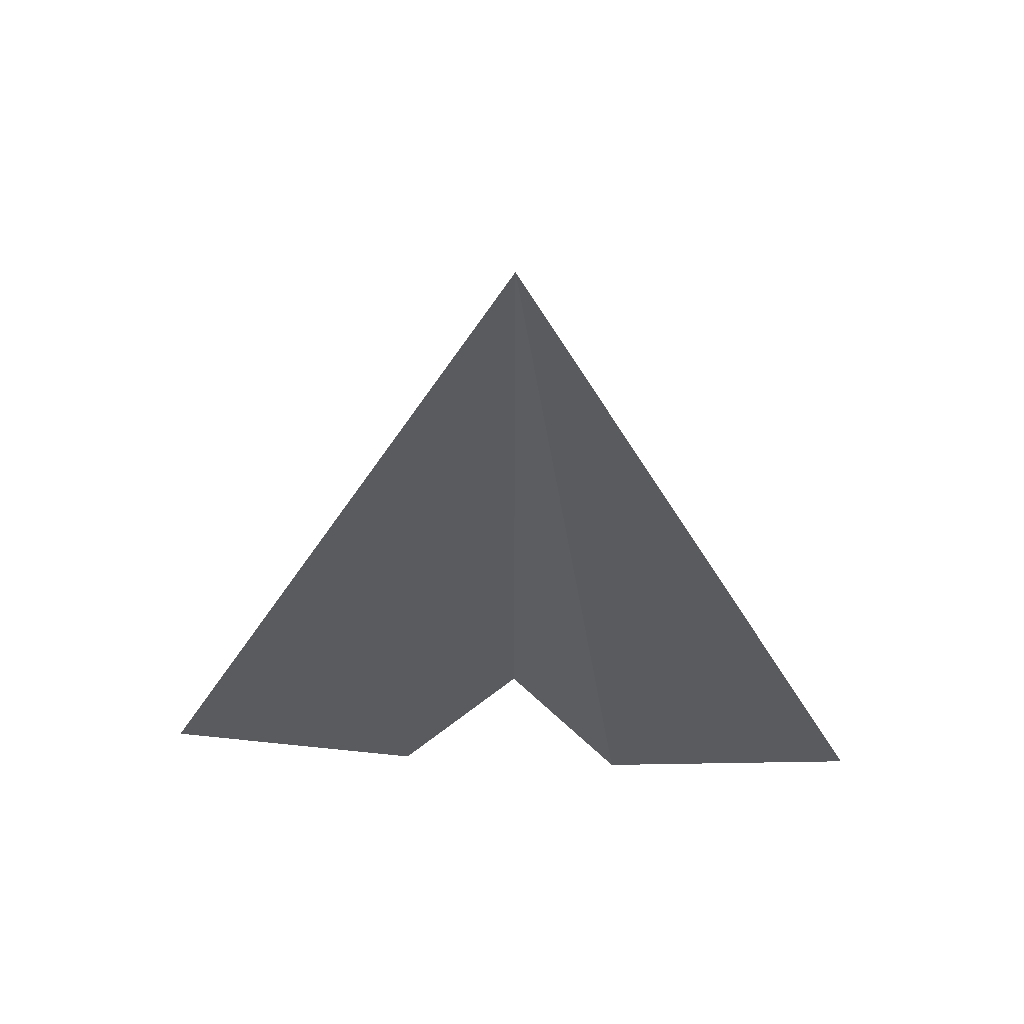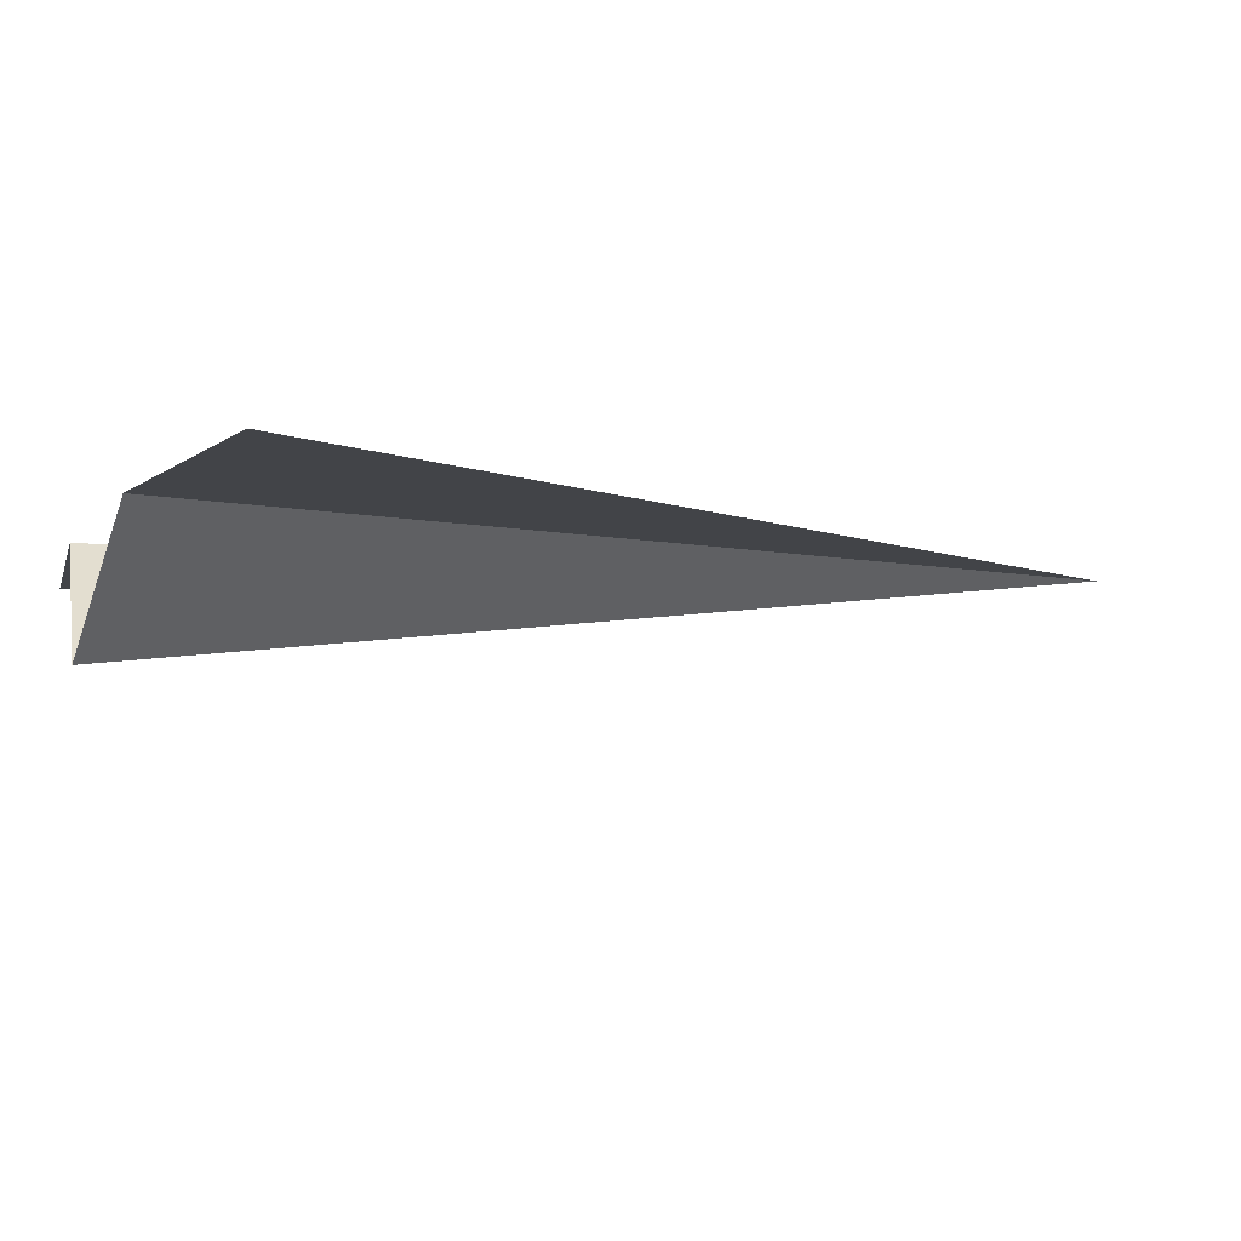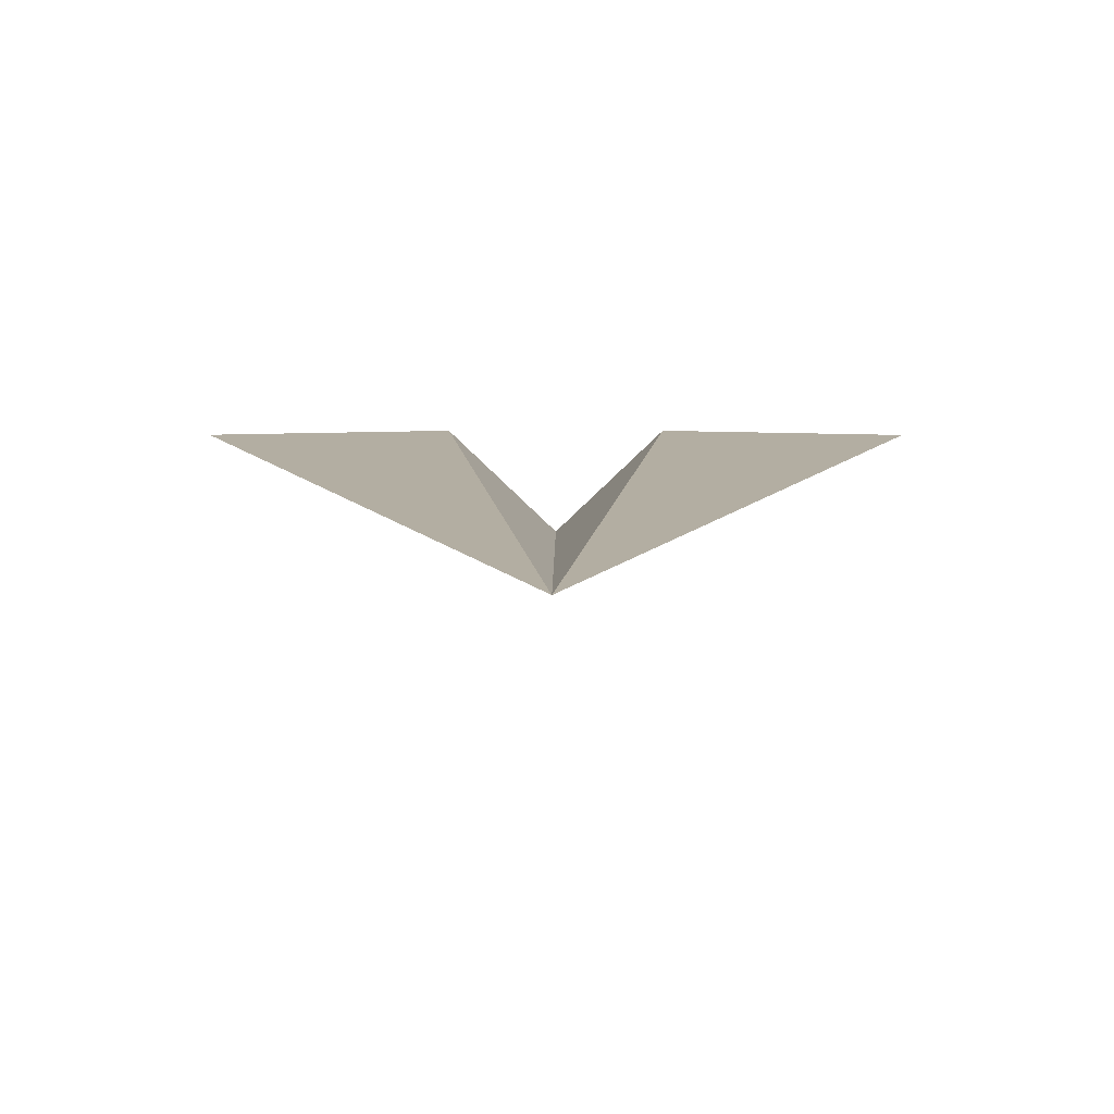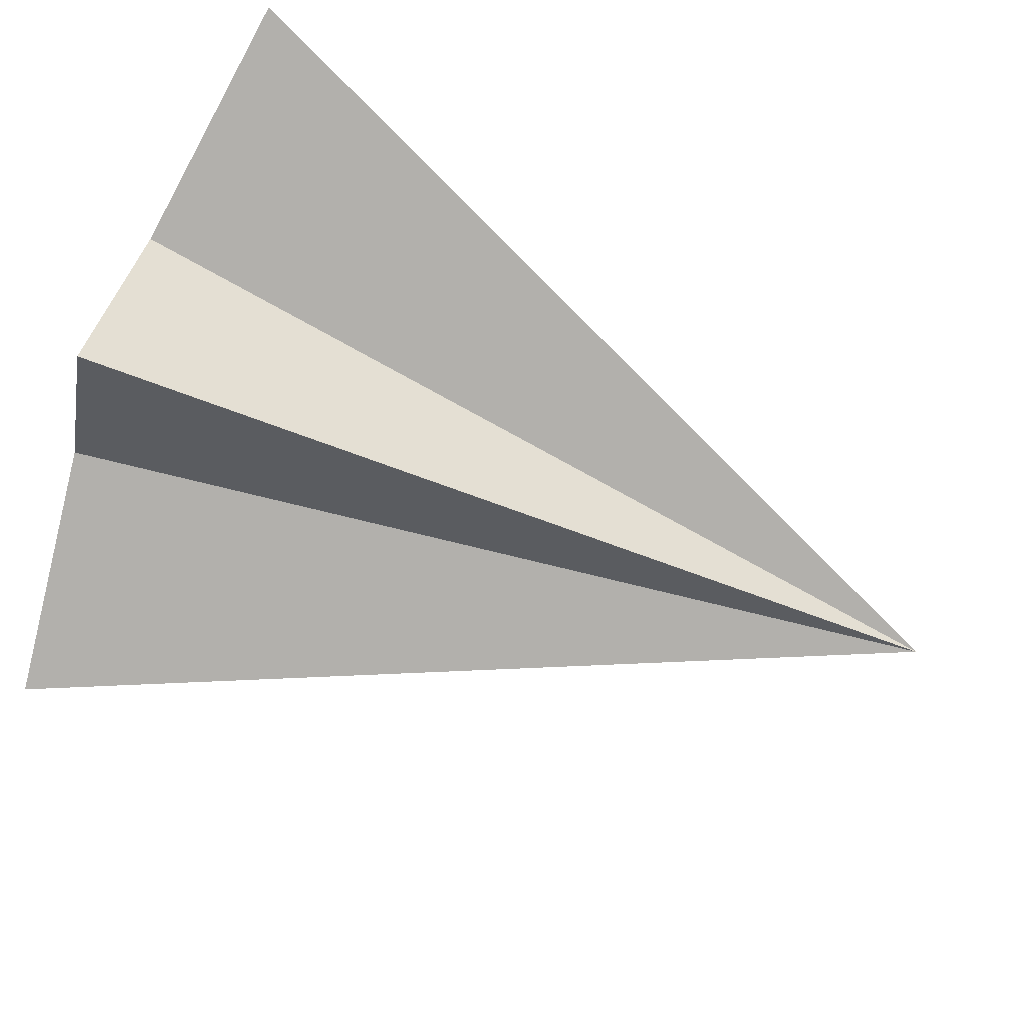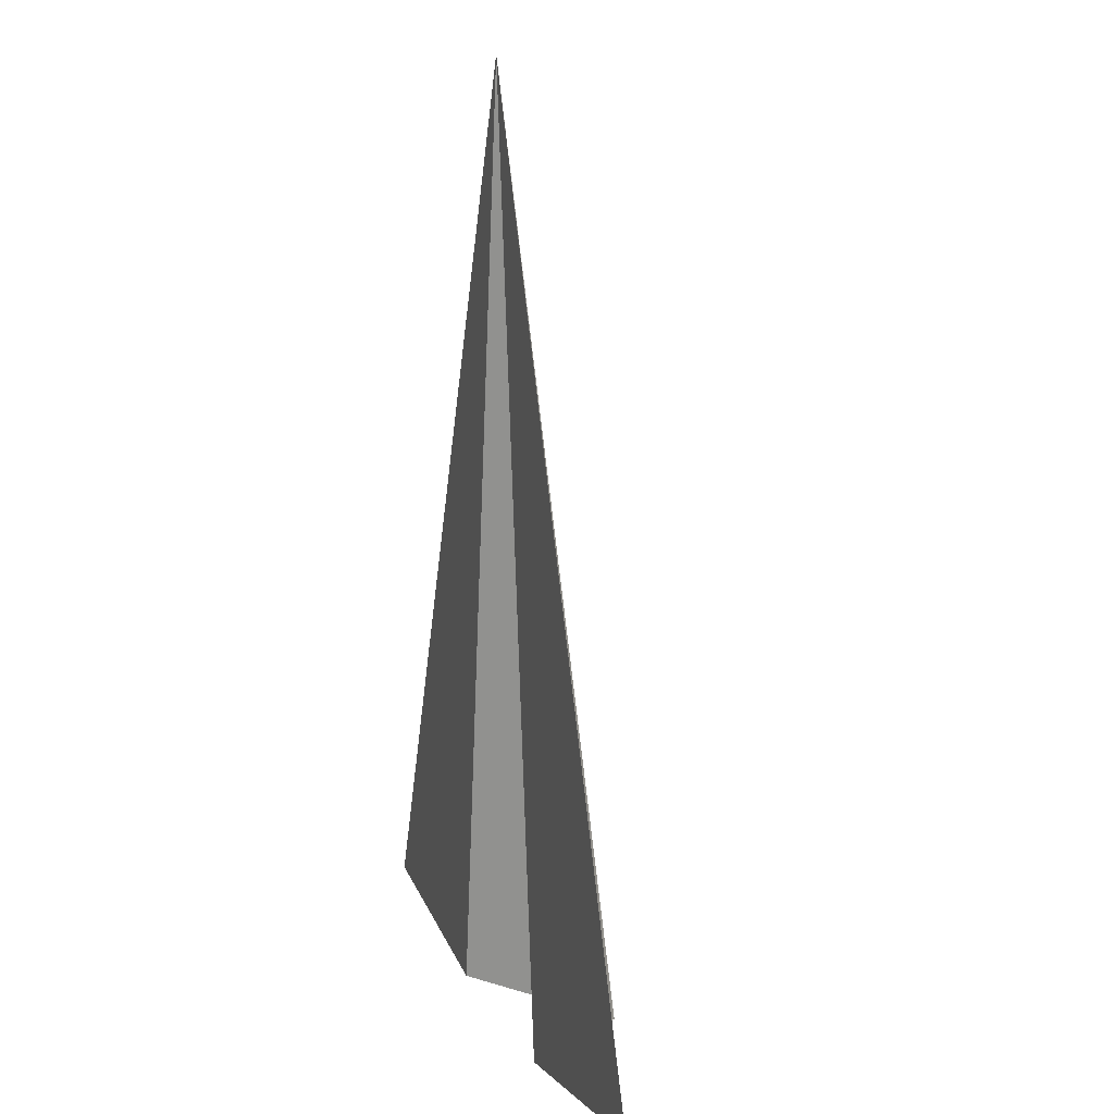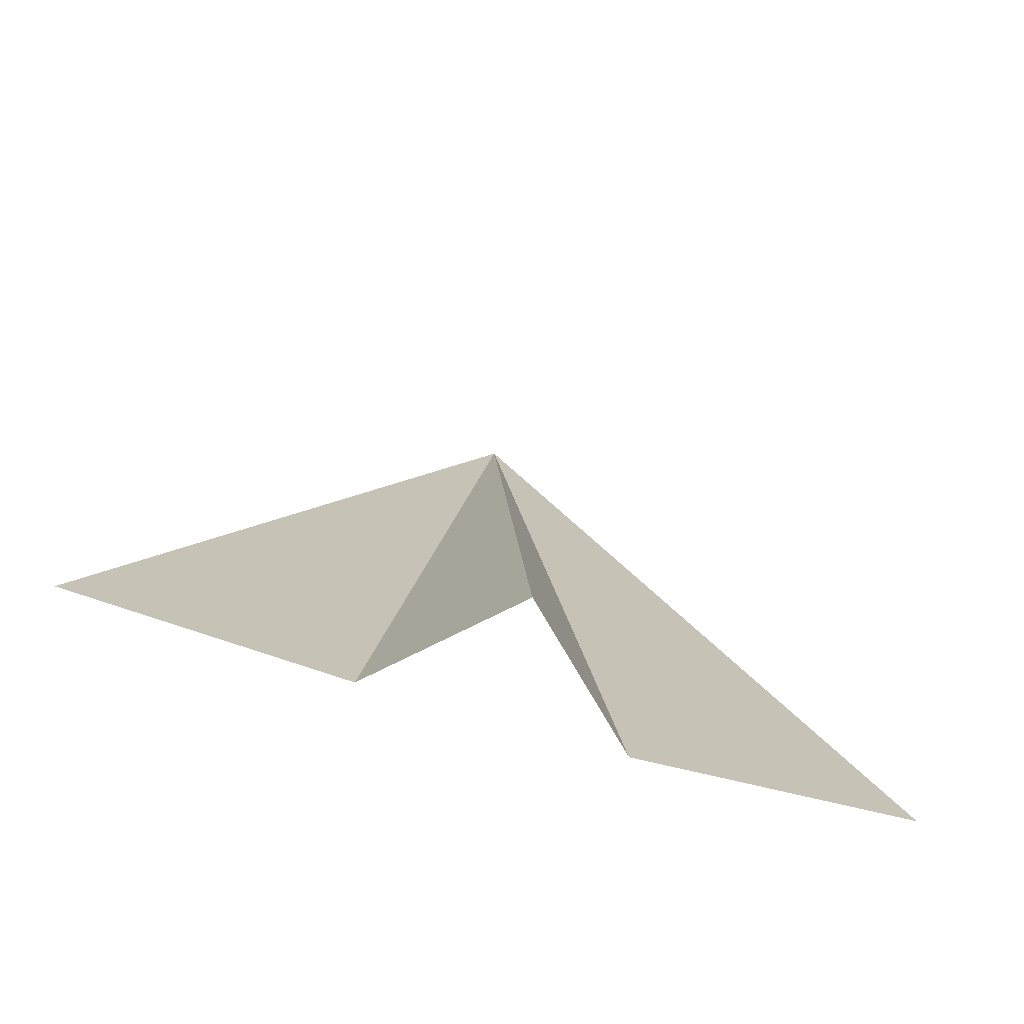
<metadata>
{"format":"obj","ext":"obj","renderer":"f3d","projection":"perspective","resolution":1024,"background":"white","views":[{"elev":57.2,"azim":-177.5,"up":"+Z"},{"elev":-8.0,"azim":-111.0,"up":"+Y"},{"elev":10.8,"azim":-0.2,"up":"+Y"},{"elev":-78.6,"azim":-111.5,"up":"+Y"},{"elev":10.1,"azim":-107.1,"up":"+Z"},{"elev":-74.4,"azim":-16.3,"up":"+Z"}]}
</metadata>
<code>
o Plane.001
v 0.003108 -0.2563 -1.004
v -0.8334 0 -0.9018
v -0.009471 0 1.012
v -0.2584 0 -0.9729
v 0.8382 0 -0.8921
v 0.2642 0 -0.9703
f 3 4 2
f 1 4 3
f 3 6 5
f 1 6 3

</code>
